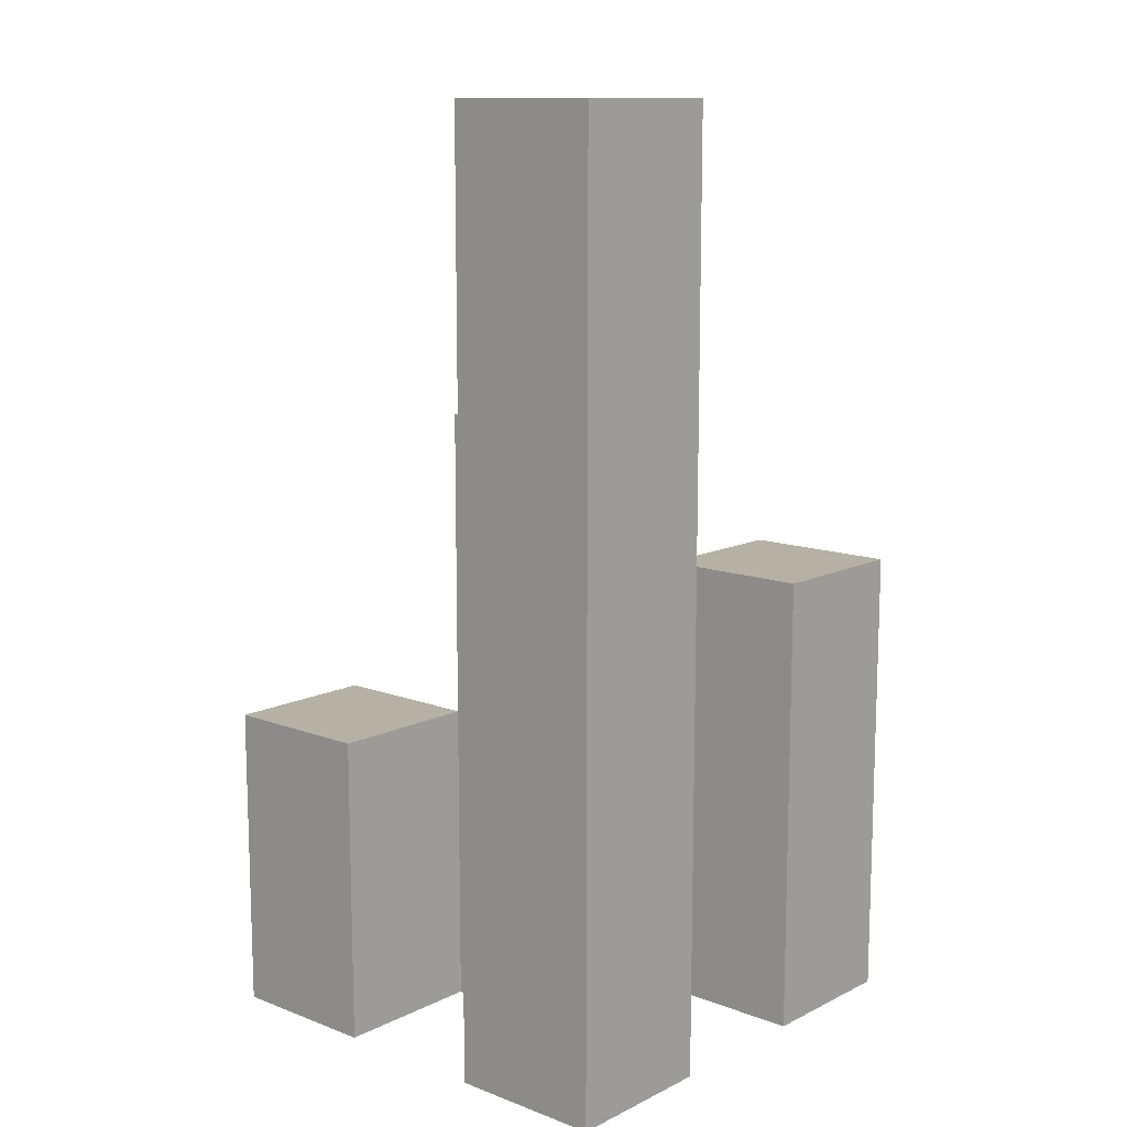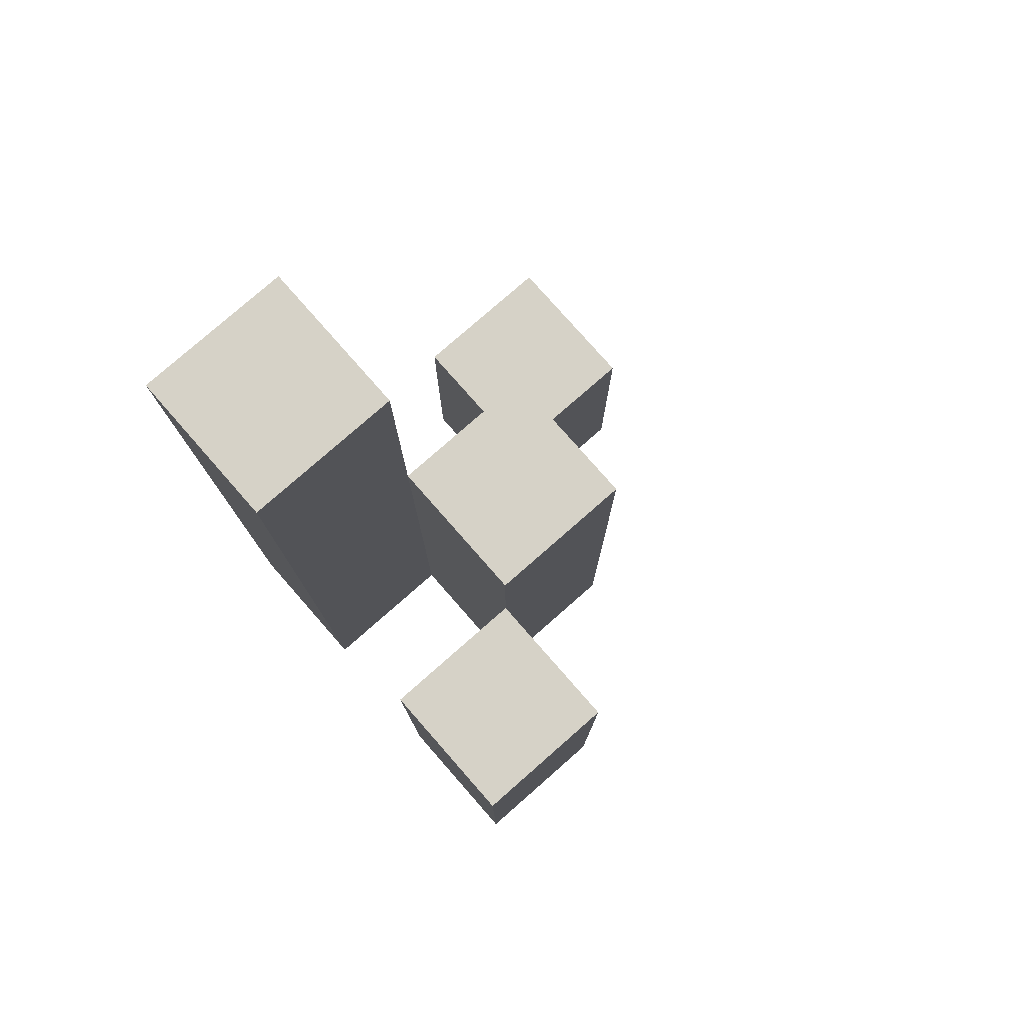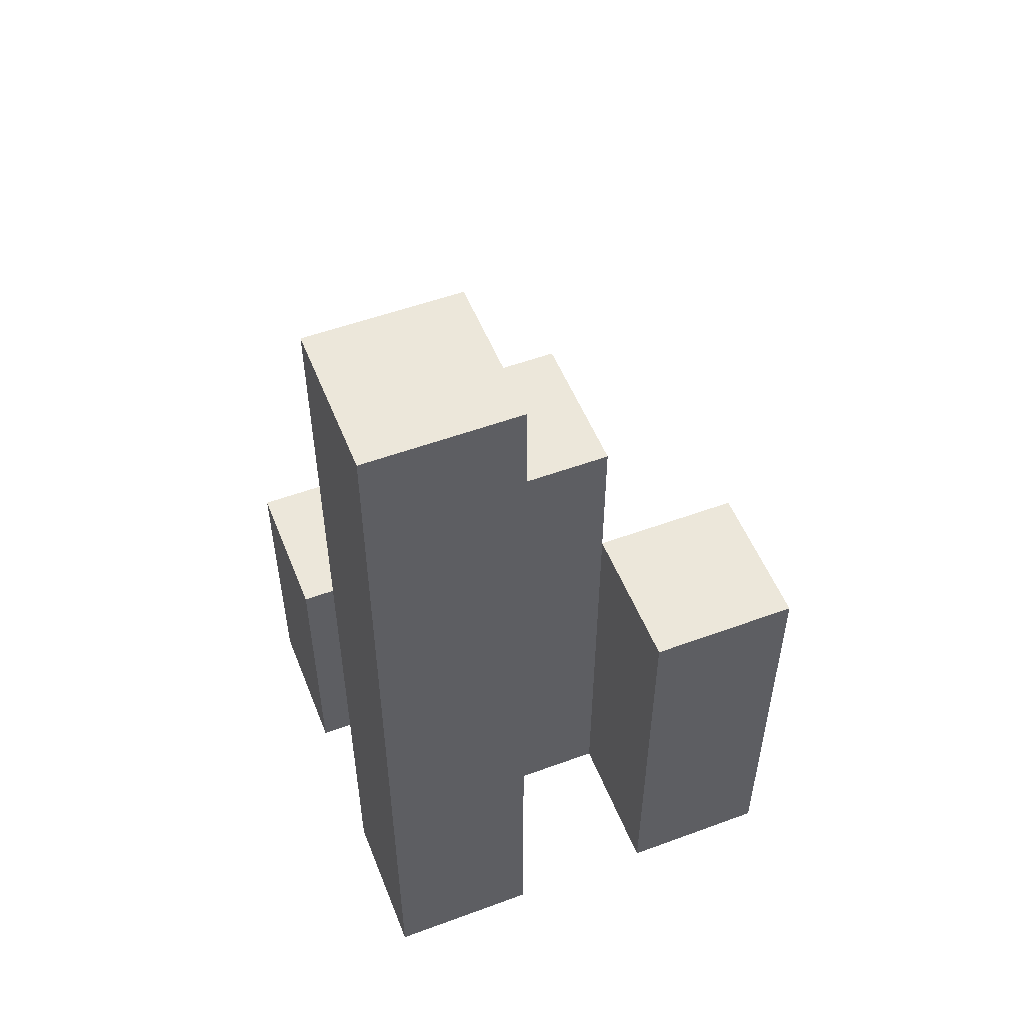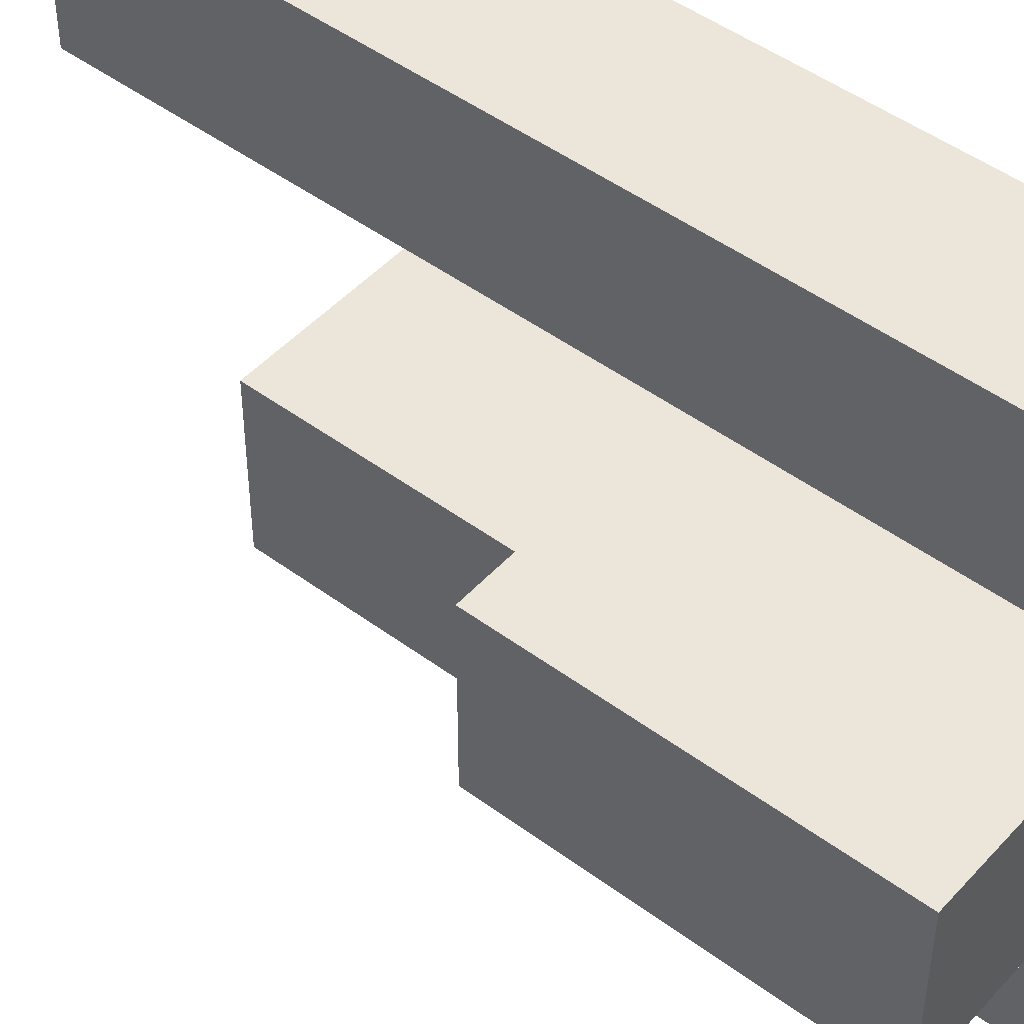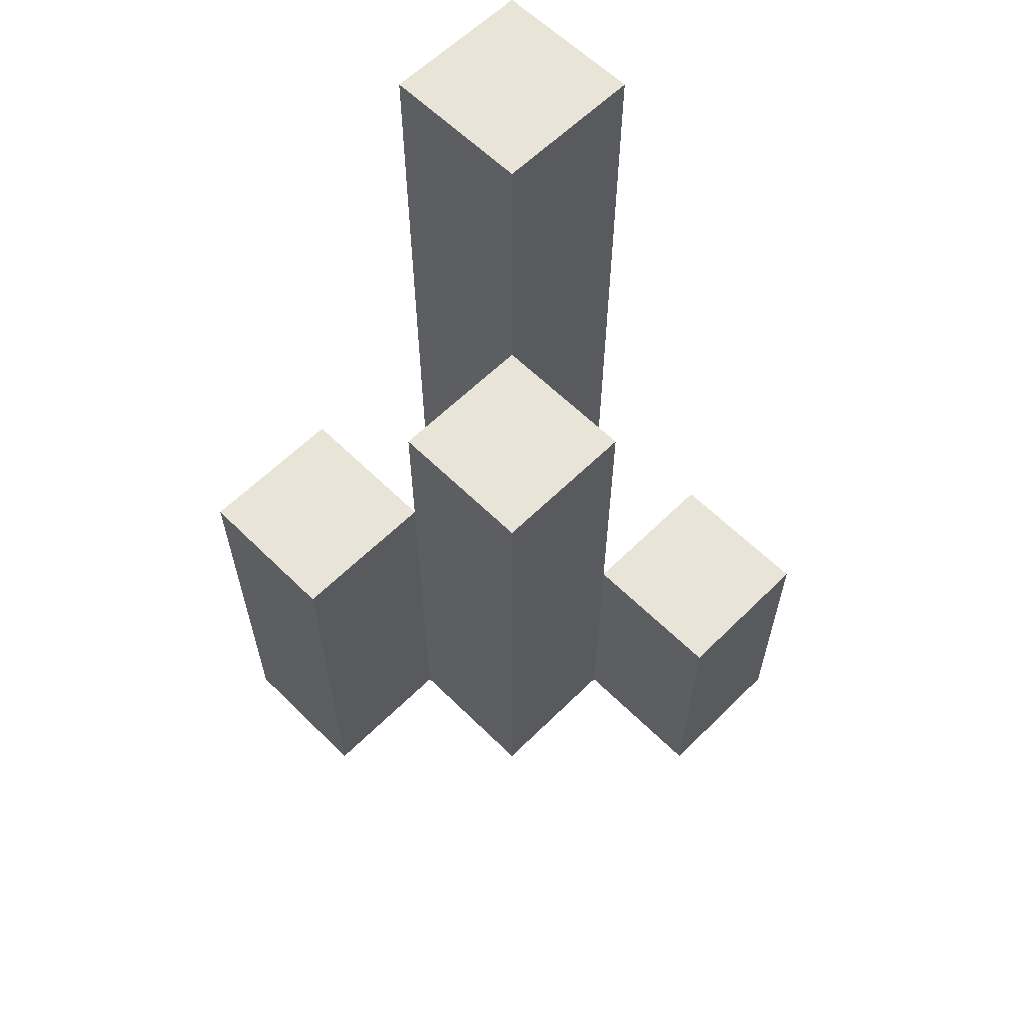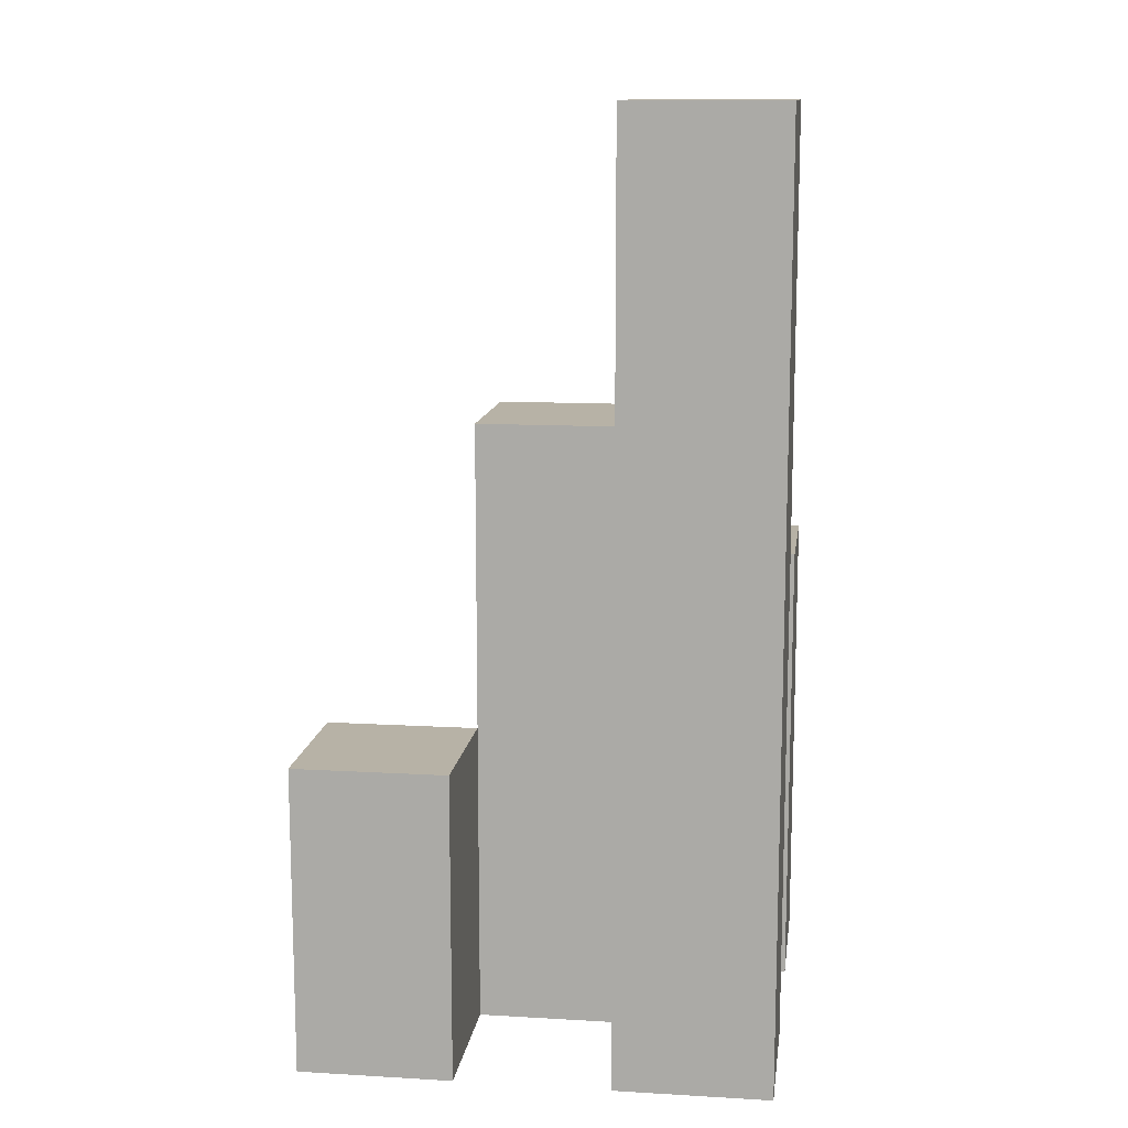
<metadata>
{"format":"obj","ext":"obj","renderer":"f3d","projection":"perspective","resolution":1024,"background":"white","views":[{"elev":12.0,"azim":41.4,"up":"+Y"},{"elev":78.5,"azim":138.7,"up":"+Y"},{"elev":53.0,"azim":68.5,"up":"+Y"},{"elev":47.7,"azim":-50.2,"up":"+Z"},{"elev":61.3,"azim":-135.0,"up":"+Y"},{"elev":12.4,"azim":7.7,"up":"+Y"}]}
</metadata>
<code>
o
v 5.2 0.9 11.7
v 5.1 0.9 11.7
v 5 0.9 11.7
v 4.9 0.9 11.7
v 5 1.1 11.7
v 4.9 1.1 11.7
v 5.2 1.5 11.7
v 5.1 1.5 11.7
v 5.1 0.9 11.6
v 5 0.9 11.6
v 5 1.1 11.6
v 5.1 1.3 11.6
v 5 1.3 11.6
v 5.2 0.9 11.5
v 5.1 0.9 11.5
v 5.2 1.2 11.5
v 5.1 1.2 11.5
v 5.2 0.9 11.6
v 5.1 0.9 11.6
v 5 0.9 11.6
v 4.9 0.9 11.6
v 5 1.1 11.6
v 4.9 1.1 11.6
v 5.1 1.3 11.6
v 5.2 1.5 11.6
v 5.1 1.5 11.6
v 5.1 0.9 11.5
v 5 0.9 11.5
v 5.1 1.2 11.5
v 5.1 1.3 11.5
v 5 1.3 11.5
v 5.2 0.9 11.4
v 5.1 0.9 11.4
v 5.2 1.2 11.4
v 5.1 1.2 11.4
v 5.2 0.9 11.7
v 5.2 1.5 11.7
v 5.2 0.9 11.6
v 5.2 1.5 11.6
v 5.2 0.9 11.5
v 5.2 1.2 11.5
v 5.2 0.9 11.4
v 5.2 1.2 11.4
v 5.1 0.9 11.6
v 5.1 1.3 11.6
v 5.1 0.9 11.5
v 5.1 1.2 11.5
v 5.1 1.3 11.5
v 5 0.9 11.7
v 5 1.1 11.7
v 5 0.9 11.6
v 5 1.1 11.6
v 5.1 0.9 11.7
v 5.1 1.5 11.7
v 5.1 0.9 11.6
v 5.1 1.3 11.6
v 5.1 1.5 11.6
v 5.1 0.9 11.5
v 5.1 1.2 11.5
v 5.1 0.9 11.4
v 5.1 1.2 11.4
v 5 0.9 11.6
v 5 1.1 11.6
v 5 1.3 11.6
v 5 0.9 11.5
v 5 1.3 11.5
v 4.9 0.9 11.7
v 4.9 1.1 11.7
v 4.9 0.9 11.6
v 4.9 1.1 11.6
v 5.2 0.9 11.7
v 5.2 0.9 11.6
v 5.2 0.9 11.5
v 5.2 0.9 11.4
v 5.1 0.9 11.7
v 5.1 0.9 11.6
v 5.1 0.9 11.5
v 5.1 0.9 11.4
v 5 0.9 11.7
v 5 0.9 11.6
v 5 0.9 11.5
v 4.9 0.9 11.7
v 4.9 0.9 11.6
v 5 1.1 11.7
v 5 1.1 11.6
v 4.9 1.1 11.7
v 4.9 1.1 11.6
v 5.2 1.2 11.5
v 5.2 1.2 11.4
v 5.1 1.2 11.5
v 5.1 1.2 11.4
v 5.1 1.3 11.6
v 5.1 1.3 11.5
v 5 1.3 11.6
v 5 1.3 11.5
v 5.2 1.5 11.7
v 5.2 1.5 11.6
v 5.1 1.5 11.7
v 5.1 1.5 11.6
f 5 4 3
f 6 4 5
f 7 2 1
f 8 2 7
f 11 10 9
f 12 11 9
f 13 11 12
f 16 15 14
f 17 15 16
f 20 21 22
f 22 21 23
f 18 19 24
f 18 24 25
f 25 24 26
f 27 28 29
f 29 28 30
f 30 28 31
f 32 33 34
f 34 33 35
f 38 37 36
f 39 37 38
f 42 41 40
f 43 41 42
f 46 45 44
f 47 45 46
f 48 45 47
f 51 50 49
f 52 50 51
f 53 54 55
f 55 54 56
f 56 54 57
f 58 59 60
f 60 59 61
f 62 63 65
f 63 64 65
f 65 64 66
f 67 68 69
f 69 68 70
f 75 72 71
f 76 72 75
f 77 74 73
f 78 74 77
f 80 77 76
f 81 77 80
f 82 80 79
f 83 80 82
f 84 85 86
f 86 85 87
f 88 89 90
f 90 89 91
f 92 93 94
f 94 93 95
f 96 97 98
f 98 97 99

</code>
